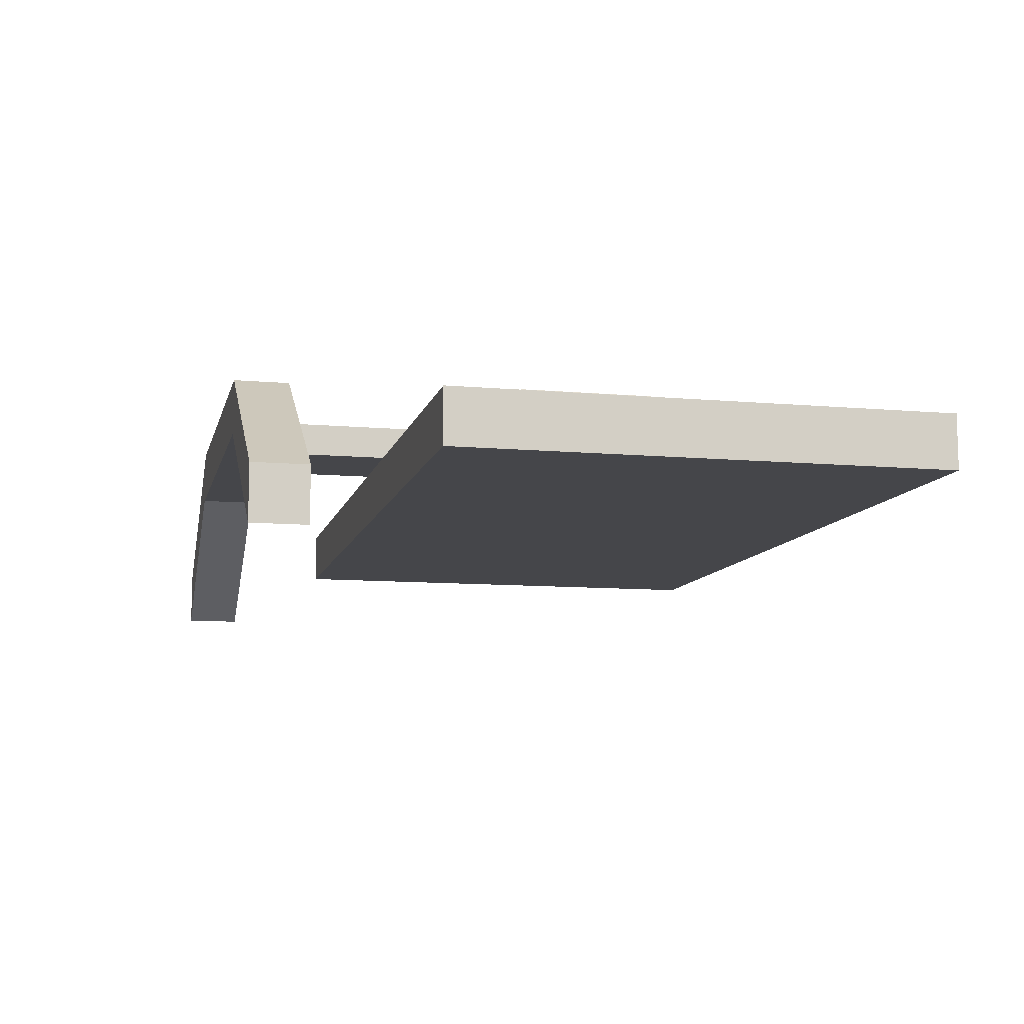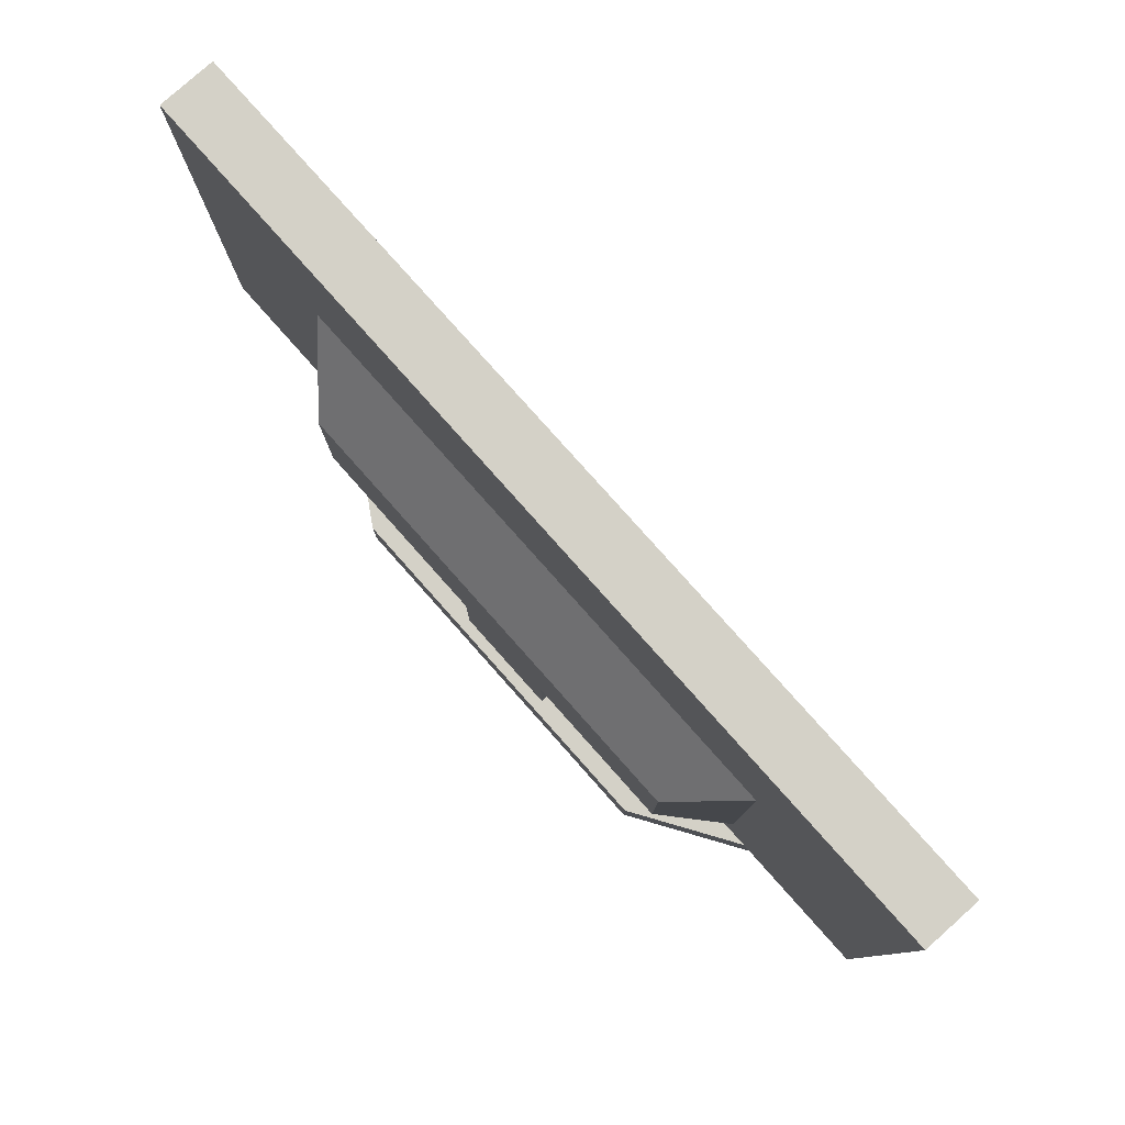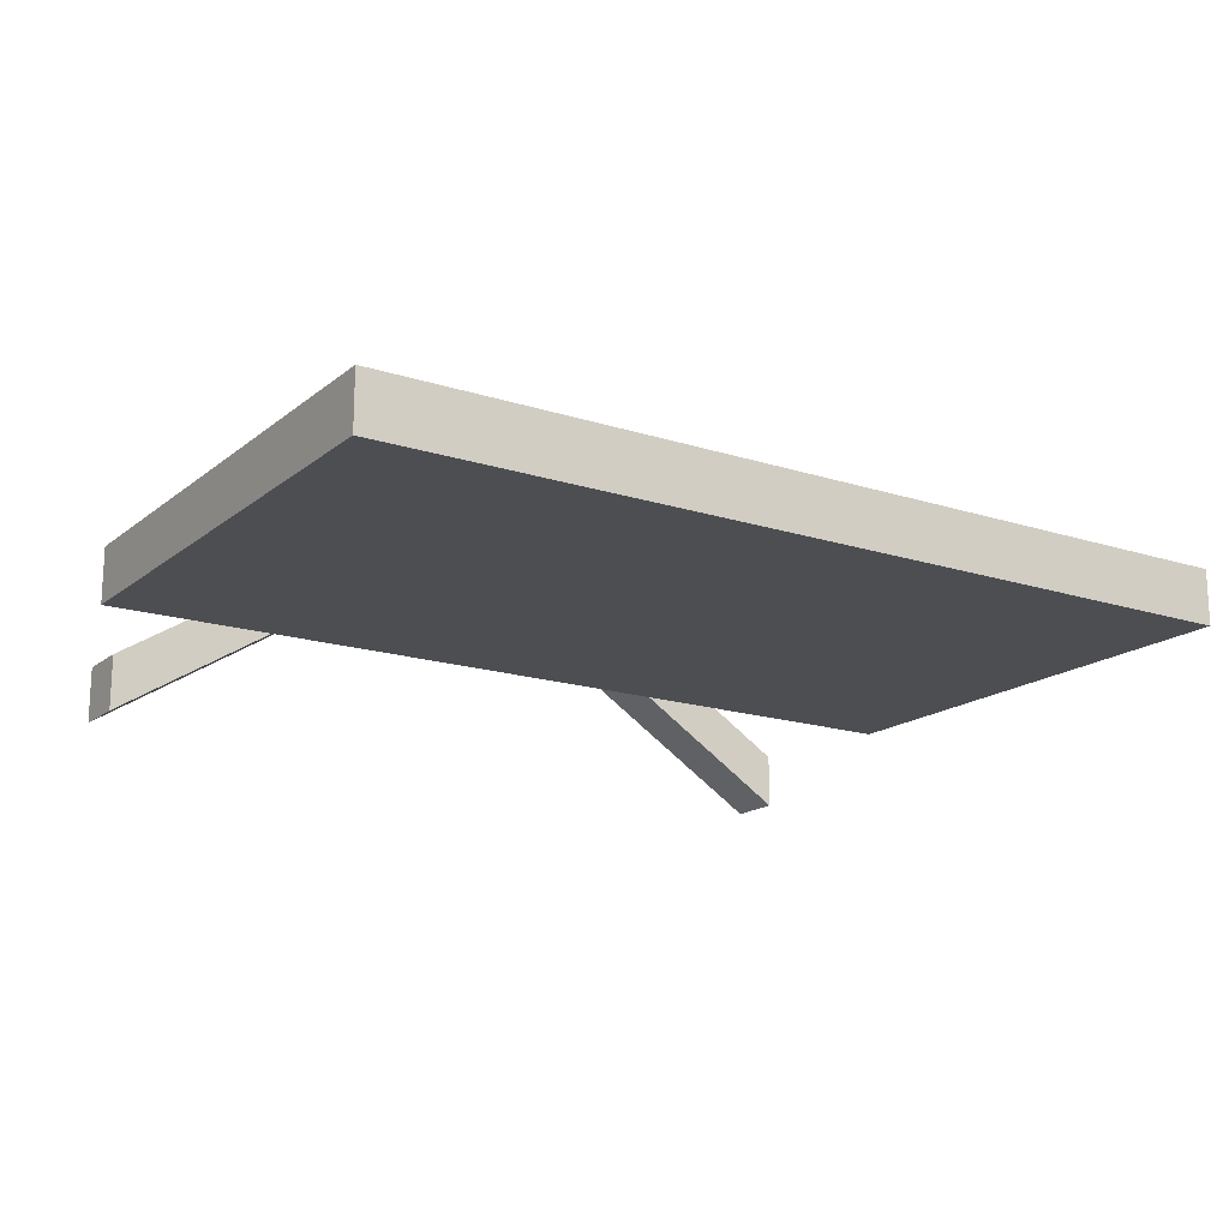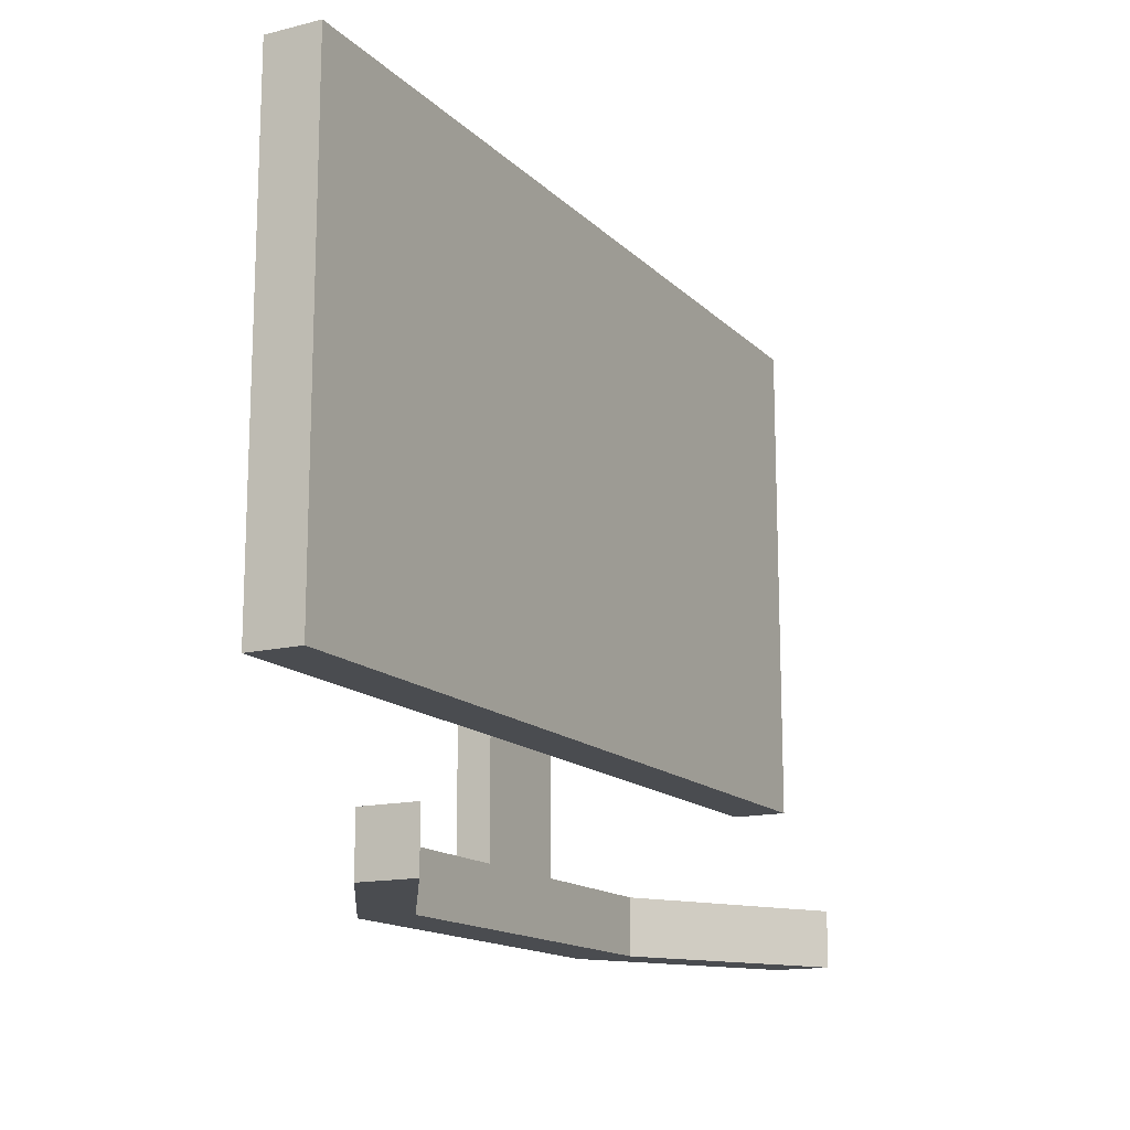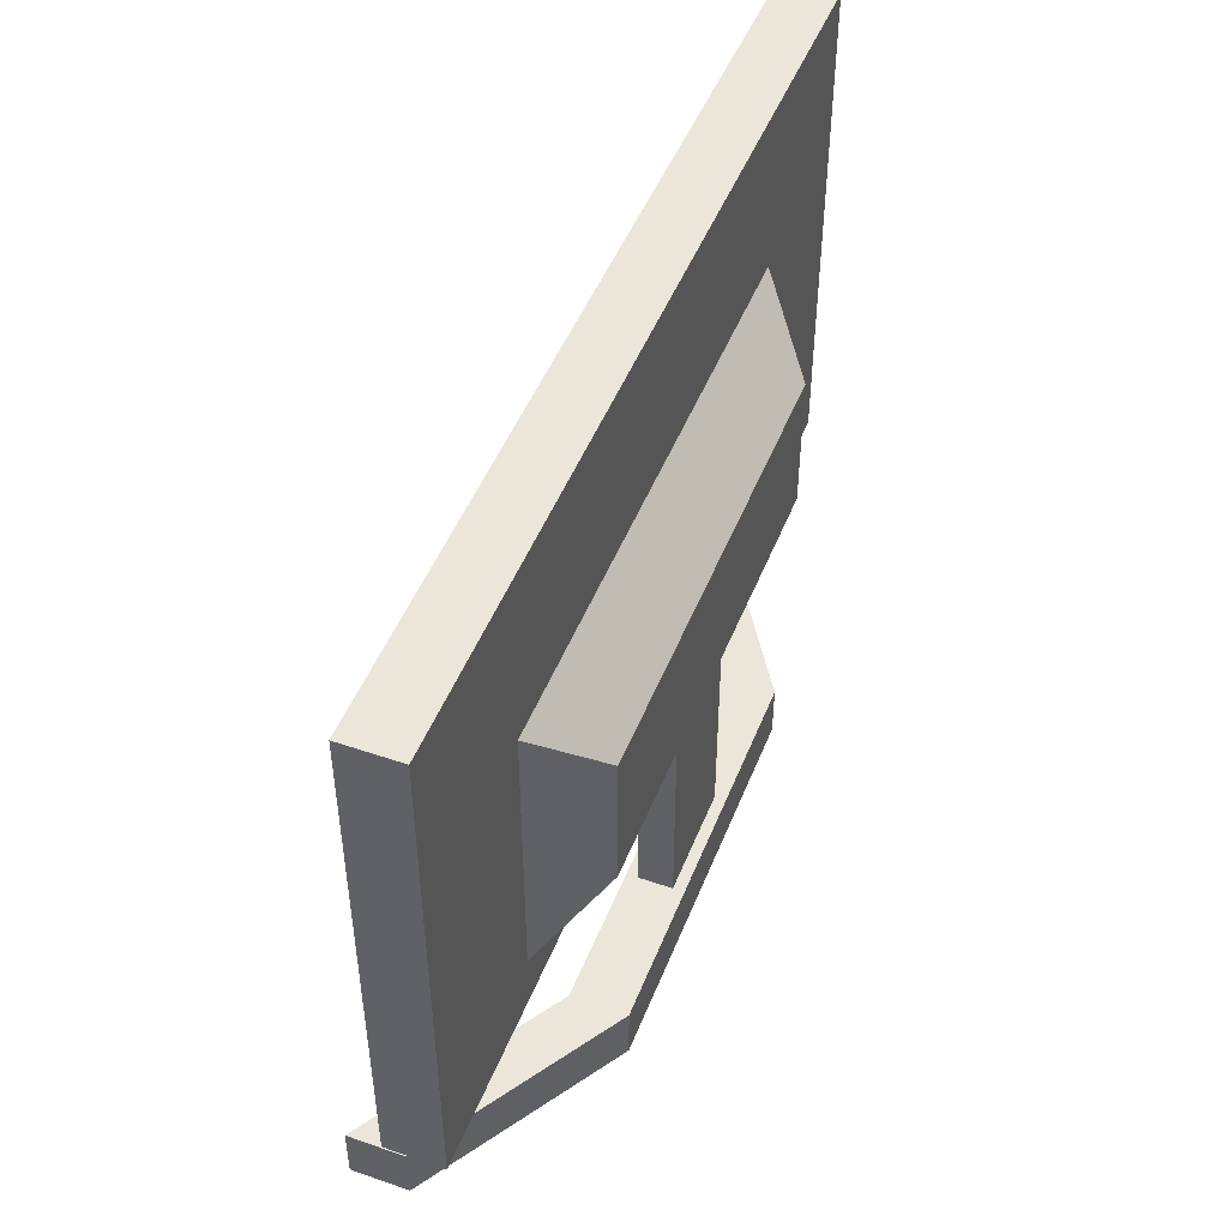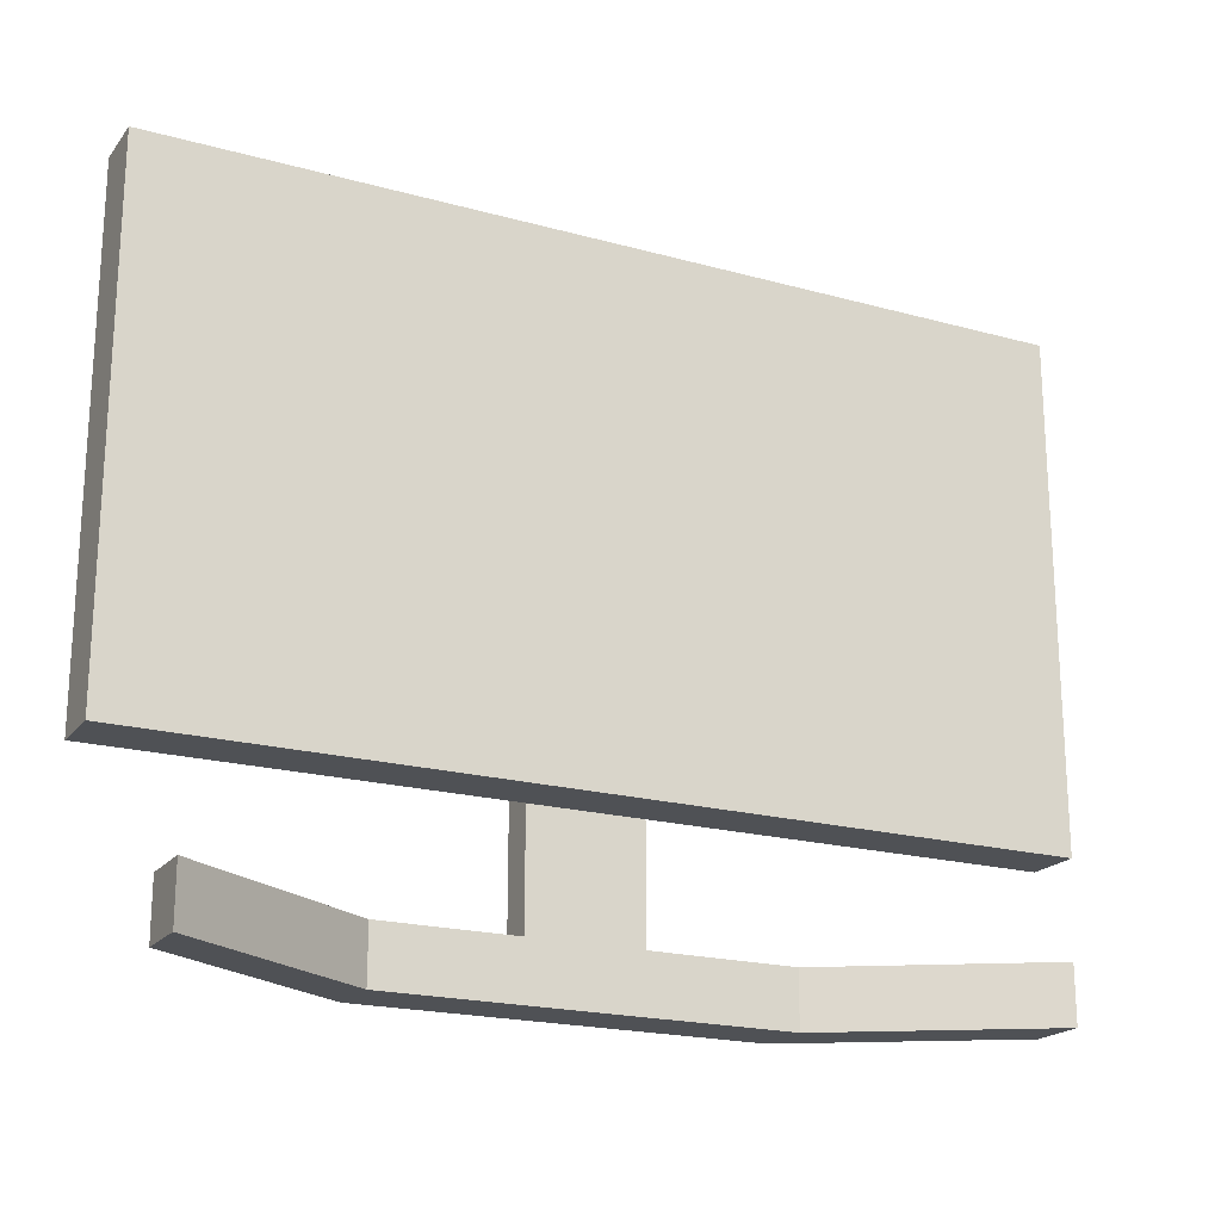
<metadata>
{"format":"obj","ext":"obj","renderer":"f3d","projection":"perspective","resolution":1024,"background":"white","views":[{"elev":-9.9,"azim":76.9,"up":"+Z"},{"elev":79.8,"azim":48.3,"up":"+Y"},{"elev":-16.9,"azim":146.9,"up":"+Z"},{"elev":-14.8,"azim":118.0,"up":"+Y"},{"elev":48.1,"azim":-68.9,"up":"+Y"},{"elev":-20.1,"azim":153.2,"up":"+Y"}]}
</metadata>
<code>
o cube
v -0.8125 1 -0.45
v -0.8125 1 -0.5125
v -0.8125 0.9375 -0.45
v -0.8125 0.9375 -0.5125
v -1.688 1 -0.45
v -1.688 1 -0.5125
v -1.688 0.9375 -0.45
v -1.688 0.9375 -0.5125
v -1.25 1 -0.375
v -1.25 1 -0.3125
v -1.25 0.9375 -0.3125
v -1.25 0.9375 -0.375
v -1.031 1 -0.375
v -1.031 1 -0.3125
v -1.031 0.9375 -0.3125
v -1.031 0.9375 -0.375
v -1.469 1 -0.375
v -1.469 1 -0.3125
v -1.469 0.9375 -0.3125
v -1.469 0.9375 -0.375
f 2 1 3 4
f 7 5 6 8
f 5 18 17 6
f 8 20 19 7
f 7 19 18 5
f 6 17 20 8
f 10 14 13 9
f 11 15 14 10
f 12 16 15 11
f 9 13 16 12
f 2 13 14 1
f 1 14 15 3
f 3 15 16 4
f 4 16 13 2
f 9 17 18 10
f 10 18 19 11
f 11 19 20 12
f 12 20 17 9
o cube
v -0.75 1.688 -0.375
v -0.75 1.688 -0.4375
v -0.75 1.125 -0.375
v -0.75 1.125 -0.4375
v -1.75 1.688 -0.375
v -1.75 1.688 -0.4375
v -1.75 1.125 -0.375
v -1.75 1.125 -0.4375
f 22 21 23 24
f 27 25 26 28
f 25 21 22 26
f 24 23 27 28
f 23 21 25 27
f 26 22 24 28
o cube
v -1.188 1.25 -0.325
v -1.188 1.25 -0.3625
v -1.188 1 -0.325
v -1.188 1 -0.3625
v -1.312 1.25 -0.325
v -1.312 1.25 -0.3625
v -1.312 1 -0.325
v -1.312 1 -0.3625
f 30 29 31 32
f 35 33 34 36
f 33 29 30 34
f 32 31 35 36
f 31 29 33 35
f 34 30 32 36
o cube
v -1 1.422 -0.3125
v -0.9375 1.5 -0.375
v -1 1.266 -0.3125
v -0.9375 1.188 -0.375
v -1.5 1.422 -0.3125
v -1.562 1.5 -0.375
v -1.5 1.266 -0.3125
v -1.562 1.188 -0.375
f 38 37 39 40
f 43 41 42 44
f 41 37 38 42
f 40 39 43 44
f 39 37 41 43
f 42 38 40 44

</code>
